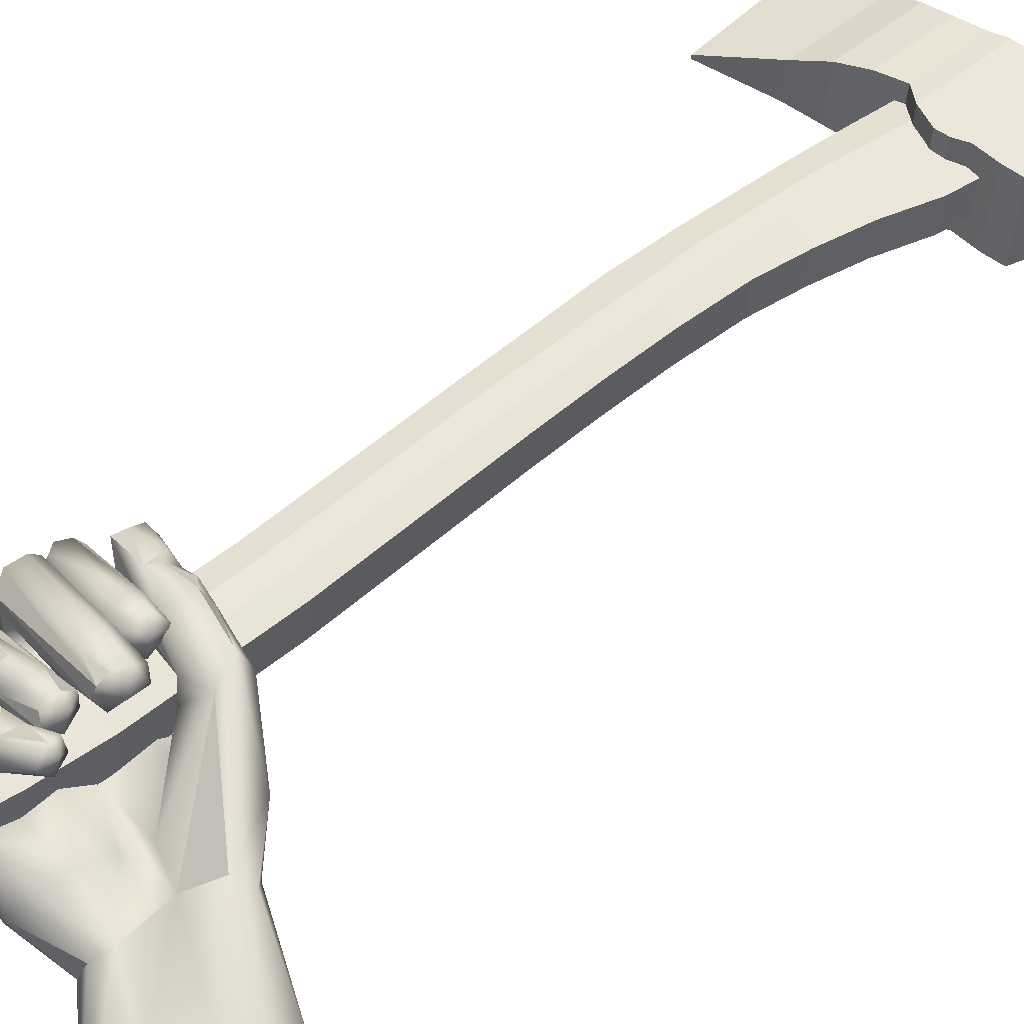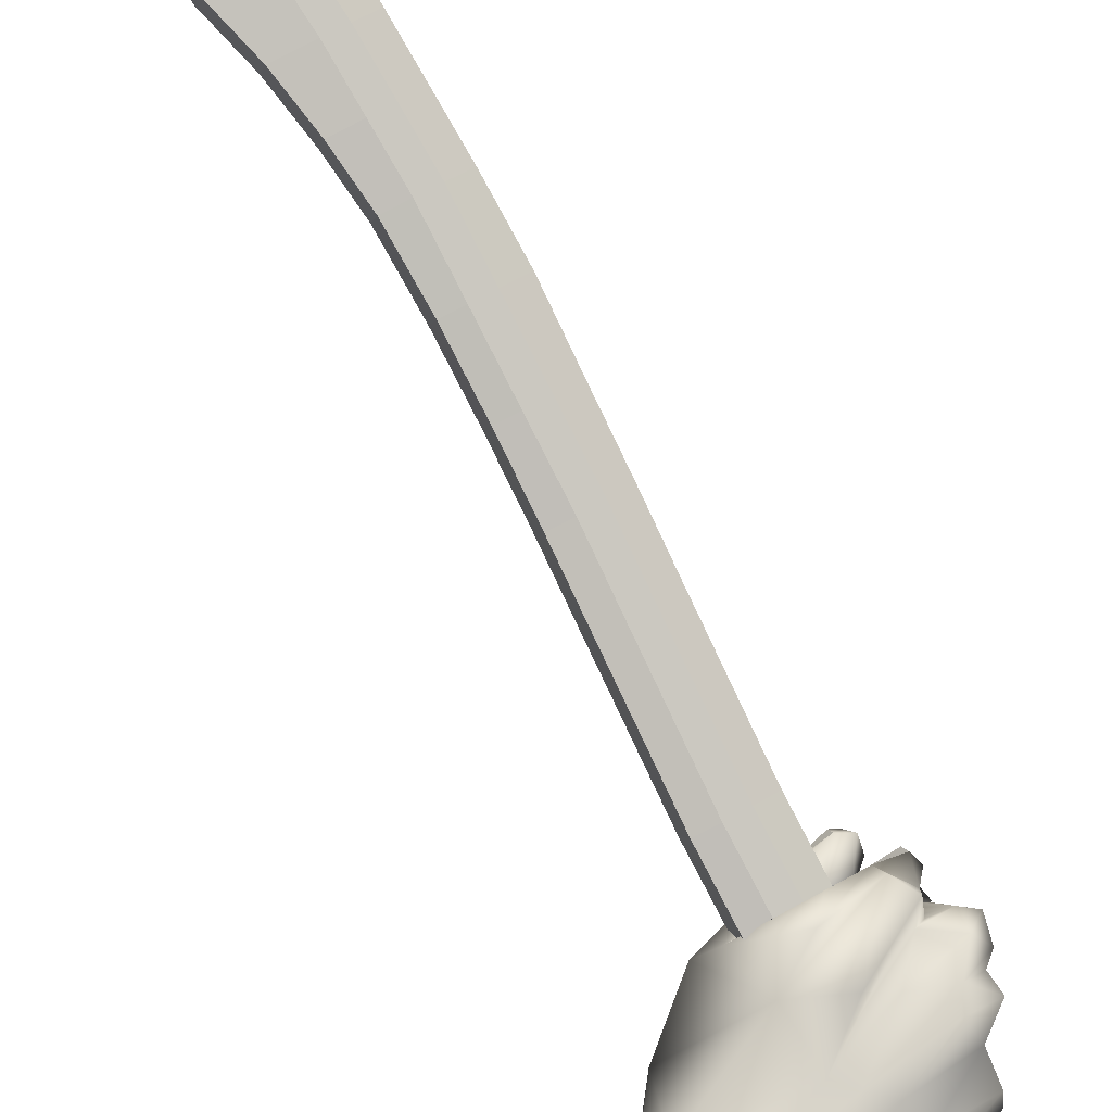
<metadata>
{"format":"obj","ext":"obj","renderer":"f3d","projection":"perspective","resolution":1024,"background":"white","views":[{"elev":30.3,"azim":28.3,"up":"+Y"},{"elev":-77.2,"azim":-167.9,"up":"+Y"}]}
</metadata>
<code>
o ZBrushPolyMesh3D
v 2.055 3.405 -0.9276
v 2.006 3.438 -0.9199
v 2.029 3.44 -1.039
v 2.272 3.391 -0.6394
v 2.616 3.265 -0.554
v 2.677 3.336 -0.6926
v 2.442 3.442 -0.9478
v 2.746 3.294 -0.8842
v 2.023 3.502 -1.212
v 1.962 3.536 -1.308
v 2.437 3.37 -1.179
v 2.769 3.189 -1.024
v 2.107 3.49 -1.259
v 2.037 3.59 -1.36
v 2.035 3.637 -1.489
v 2.256 3.557 -1.583
v 2.78 3.237 -1.07
v 2.652 3.396 -1.387
v 1.788 3.284 -1.008
v 2.388 3.018 -0.6183
v 1.827 3.266 -1.216
v 1.709 3.336 -1.371
v 2.18 3.064 -1.139
v 1.898 3.159 -1.381
v 2.333 3.036 -1.214
v 1.858 3.282 -1.477
v 1.791 3.351 -1.643
v 2.098 3.229 -1.508
v 2.448 3.067 -1.286
v 1.942 3.46 -1.798
v 3.075 2.955 -1.196
v 2.572 3.082 -1.628
v 2.25 3.11 -1.579
v 1.908 3.37 -0.8479
v 2.012 3.422 -0.8166
v 2.49 3.143 -0.5034
v 2.138 3.258 -0.6475
v 1.802 3.333 -0.9171
v 2.794 3.01 -0.5708
v 3.279 2.675 0.1069
v 3.249 2.791 0.0696
v 3.172 2.589 0.01299
v 3.333 2.493 0.01253
v 3.418 2.9 0.001187
v 3.848 2.85 -0.2602
v 3.665 2.996 -0.1907
v 3.832 2.637 -0.3396
v 3.866 2.861 -0.3602
v 3.775 2.978 -0.2791
v 3.244 3.192 -1.057
v 3.148 3.255 -1.009
v 3.214 3.172 -1.128
v 2.722 2.89 -0.5984
v 2.693 2.795 -0.7578
v 3.271 2.419 -0.1011
v 3.517 2.407 -0.2683
v 3.809 2.578 -0.4367
v 2.308 3.356 -1.932
v 2.059 3.479 -1.908
v 2.049 3.646 -0.7734
v 1.914 3.767 -0.8492
v 2.557 3.697 -0.8712
v 2.588 3.747 -0.7748
v 2.531 3.709 -0.6968
v 2.544 3.788 -0.8477
v 2.544 3.798 -0.7653
v 1.956 3.771 -0.8936
v 2.053 3.56 -0.9418
v 1.991 3.724 -0.9076
v 2.337 3.779 -0.7304
v 2.385 3.781 -0.8517
v 2.476 3.708 -0.8986
v 2.274 3.588 -0.8066
v 2.542 3.627 -0.7925
v 2.317 3.621 -0.7219
v 2.345 3.634 -0.8865
v 2.019 3.638 -0.7057
v 2.024 3.441 -1.103
v 1.92 3.753 -0.7704
v 1.924 3.671 -0.7297
v 1.926 3.463 -0.7956
v 2.271 3.812 -0.8625
v 1.957 3.79 -1.458
v 2.014 3.808 -1.575
v 1.95 4.036 -1.524
v 1.999 3.663 -1.636
v 1.968 3.654 -1.657
v 1.977 3.908 -1.634
v 2.683 3.823 -1.246
v 2.658 3.819 -1.124
v 2.55 3.713 -1.14
v 2.557 3.871 -1.073
v 2.519 3.795 -1.082
v 2.651 3.933 -1.179
v 2.583 3.915 -1.124
v 2.309 3.716 -1.396
v 2.416 3.934 -1.174
v 2.393 3.98 -1.317
v 2.412 3.936 -1.392
v 2.624 3.858 -1.318
v 2.381 3.833 -1.45
v 2.463 3.686 -1.261
v 2.254 3.724 -1.25
v 2.593 3.732 -1.293
v 1.952 3.596 -1.493
v 2.146 3.61 -1.602
v 1.899 4.008 -1.429
v 1.933 3.826 -1.367
v 1.952 3.985 -1.608
v 1.897 3.92 -1.362
v 2.001 3.821 -1.696
v 2.591 3.884 -1.558
v 2.571 3.9 -1.401
v 2.532 3.773 -1.444
v 2.482 3.87 -1.361
v 2.556 3.984 -1.461
v 2.491 3.94 -1.393
v 2.111 3.673 -1.892
v 1.976 3.904 -1.871
v 2.312 3.763 -1.68
v 2.32 3.912 -1.438
v 2.392 3.97 -1.554
v 2.409 3.952 -1.611
v 2.298 3.773 -1.473
v 2.255 3.991 -1.579
v 2.52 3.786 -1.558
v 2.16 3.759 -1.671
v 2.26 3.692 -1.681
v 2.038 3.769 -1.638
v 1.898 3.859 -1.635
v 2.261 3.727 -1.592
v 1.934 3.948 -1.677
v 1.946 3.947 -1.829
v 2.031 3.841 -1.814
v 1.902 3.952 -1.758
v 1.923 3.729 -1.109
v 1.782 3.864 -1.169
v 1.858 3.553 -1.423
v 1.926 3.798 -1.318
v 2.484 3.836 -1.057
v 2.522 3.828 -0.9526
v 2.485 3.708 -0.9501
v 2.457 3.761 -0.8556
v 2.478 3.891 -0.9582
v 2.428 3.836 -0.8769
v 2.208 3.716 -1.175
v 2.18 3.813 -0.9344
v 2.312 3.888 -1.018
v 2.303 3.878 -1.093
v 2.18 3.652 -1.105
v 2.146 3.875 -0.9701
v 2.308 3.659 -0.9546
v 2.34 3.666 -1.073
v 1.872 3.84 -1.319
v 2.475 3.752 -1.073
v 1.954 3.741 -1.236
v 2.011 3.496 -1.066
v 1.794 3.818 -1.11
v 2.186 3.916 -1.037
v 1.805 3.86 -1.266
v 1.871 3.755 -1.073
v 2.222 3.705 -1.813
v 1.943 3.618 -1.776
v 1.95 3.528 -1.68
v 1.823 3.539 -1.703
v 1.995 3.419 -1.685
v 2.054 3.671 -1.62
v 1.717 3.622 -1.638
v 1.758 3.421 -1.46
v 1.709 3.479 -1.526
v 1.742 3.49 -1.393
v 1.885 3.566 -1.418
v 1.747 3.486 -1.274
v 1.937 3.444 -1.099
v 1.858 3.506 -0.9791
v 2.062 3.485 -1.088
v 2.37 3.417 -1.85
v 2.097 3.095 -0.9759
v 2.369 3.197 -1.842
v 2.493 3.706 -1.661
v 2.552 3.714 -1.747
v 2.459 3.768 -1.569
v 2.594 3.965 -1.721
v 2.571 3.962 -1.63
v 2.622 3.68 -1.521
v 2.896 3.79 -1.349
v 2.123 4.004 -1.831
v 2.134 3.926 -1.956
v 2.229 3.889 -1.987
v 2.203 4.021 -1.96
v 2.25 3.959 -1.985
v 2.692 3.772 -1.406
v 2.506 3.905 -1.56
v 2.409 3.903 -1.899
v 2.354 3.982 -1.886
v 2.308 3.765 -1.839
v 2.53 3.94 -1.821
v 2.393 3.988 -1.782
v 2.206 3.832 -1.746
v 2.699 3.623 -1.716
v 2.647 3.872 -1.766
v 2.894 3.725 -1.64
v 2.345 3.991 -1.724
v 2.188 4.04 -1.872
v 2.596 3.807 -1.806
v 2.878 3.074 -0.636
v 2.896 3.072 -0.8813
v 2.959 2.748 -1.01
v 2.612 3.463 -1.763
v 2.742 3.518 -1.741
v 2.61 3.559 -1.607
v 2.677 3.624 -1.417
v 2.889 3.904 -1.505
v 3.125 3.404 -1.348
v 2.971 3.164 -0.9195
v 2.756 2.677 -0.6908
v 3.109 2.952 -0.1644
v 3.089 2.787 -0.05784
v 3.299 2.993 -0.1683
v 3.734 2.926 -0.6162
v 3.54 2.576 -0.6801
v 3.299 2.429 -0.4643
f 53 39 36
f 70 66 71
f 62 72 65
f 92 95 97
f 103 102 91
f 107 85 168
f 92 107 110
f 84 88 101
f 96 83 84
f 114 124 131
f 131 120 126
f 126 114 131
f 133 123 119
f 147 143 145
f 129 121 130
f 93 110 108
f 152 136 150
f 136 147 161
f 151 159 137
f 154 160 149
f 156 146 150
f 82 79 70
f 167 129 87
f 189 191 194
f 201 183 213
f 187 199 192
f 186 215 51
f 72 71 65
f 79 82 61
f 93 103 91
f 102 103 96
f 119 118 133
f 140 149 144
f 173 174 158
f 108 83 103
f 93 92 110
f 109 99 101
f 158 161 147
f 137 159 160
f 35 60 77
f 4 2 34
f 200 180 181
f 196 180 199
f 197 198 183
f 203 198 195
f 187 203 204
f 5 6 4
f 12 11 8
f 13 9 3
f 11 12 17
f 24 26 25
f 25 29 208
f 27 166 28
f 32 33 59
f 31 29 32
f 36 37 20
f 39 5 36
f 45 44 40
f 40 47 45
f 48 49 45
f 57 45 47
f 58 118 162
f 52 31 214
f 65 63 62
f 64 75 74
f 71 66 65
f 76 74 73
f 80 81 77
f 64 77 75
f 67 82 69
f 68 69 76
f 70 71 82
f 87 84 86
f 87 165 88
f 88 165 109
f 89 91 104
f 90 92 93
f 90 93 91
f 89 100 94
f 94 95 92
f 92 90 94
f 101 99 100
f 102 96 104
f 108 105 83
f 110 107 170
f 170 138 110
f 98 85 107
f 98 109 85
f 101 96 84
f 97 95 94
f 94 98 97
f 100 99 94
f 104 101 100
f 112 114 126
f 116 113 112
f 116 117 113
f 117 115 113
f 121 117 116
f 121 122 125
f 129 127 111
f 163 132 135
f 124 121 129
f 118 119 112
f 112 134 118
f 134 131 111
f 122 116 123
f 138 171 154
f 171 160 154
f 155 140 141
f 141 142 155
f 141 145 143
f 147 145 144
f 147 152 143
f 151 148 159
f 159 148 149
f 140 154 149
f 153 146 155
f 156 136 176
f 158 137 173
f 161 158 174
f 157 161 174
f 152 147 136
f 151 137 158
f 139 154 155
f 148 144 149
f 163 133 118
f 15 105 14
f 22 21 173
f 173 160 171
f 35 81 34
f 34 81 38
f 177 16 18
f 124 111 131
f 129 111 124
f 121 132 130
f 131 134 120
f 98 107 97
f 109 101 88
f 75 60 73
f 80 77 64
f 79 80 70
f 67 61 82
f 60 76 73
f 157 174 175
f 175 80 79
f 61 67 175
f 138 169 171
f 156 176 172
f 107 168 170
f 84 83 86
f 168 85 109
f 127 129 167
f 132 163 87
f 87 163 164
f 134 111 162
f 108 110 138
f 172 138 139
f 157 176 136
f 3 1 2
f 35 2 1
f 3 78 1
f 10 14 172
f 14 10 9
f 15 14 16
f 162 127 128
f 58 162 177
f 7 11 3
f 178 21 23
f 29 25 28
f 4 34 37
f 59 118 179
f 163 59 30
f 163 30 164
f 166 165 164
f 168 165 27
f 170 27 26
f 24 22 26
f 171 169 22
f 169 26 22
f 174 173 21
f 175 174 21
f 29 30 33
f 29 33 32
f 24 23 21
f 178 19 21
f 178 23 54
f 186 193 192
f 187 188 199
f 204 190 187
f 191 188 190
f 203 195 204
f 194 205 189
f 198 197 194
f 185 180 200
f 181 205 201
f 201 210 181
f 181 180 196
f 193 184 203
f 193 187 192
f 180 182 199
f 198 194 195
f 204 195 190
f 191 195 194
f 183 201 197
f 194 197 201
f 201 205 194
f 183 203 184
f 184 213 183
f 181 196 189
f 206 6 5
f 207 8 206
f 215 186 17
f 31 208 29
f 54 53 20
f 211 185 209
f 212 185 211
f 186 192 212
f 213 214 202
f 32 202 214
f 210 32 179
f 209 200 210
f 214 213 51
f 51 50 214
f 18 17 212
f 216 54 208
f 54 216 53
f 41 219 217
f 219 44 46
f 220 49 48
f 57 31 52
f 52 220 57
f 221 57 222
f 222 57 56
f 222 56 55
f 218 42 40
f 206 218 217
f 215 207 206
f 206 219 215
f 219 46 215
f 50 51 49
f 49 220 50
f 216 42 53
f 53 218 39
f 6 8 7
f 78 9 10
f 11 7 8
f 3 11 13
f 13 14 9
f 13 16 14
f 18 11 17
f 21 19 175
f 22 24 21
f 54 23 25
f 27 28 26
f 31 32 214
f 34 2 35
f 4 37 36
f 36 5 4
f 40 42 43
f 40 44 41
f 45 46 44
f 49 46 45
f 43 42 55
f 55 56 43
f 47 40 43
f 47 43 56
f 47 56 57
f 57 48 45
f 52 214 50
f 67 69 157
f 62 63 74
f 74 63 64
f 63 65 66
f 66 64 63
f 62 76 72
f 62 74 76
f 75 73 74
f 72 82 71
f 78 35 1
f 79 61 175
f 60 68 76
f 66 70 64
f 87 88 84
f 89 90 91
f 89 94 90
f 100 89 104
f 104 91 102
f 104 96 101
f 108 172 105
f 93 108 103
f 92 97 107
f 98 99 109
f 94 99 98
f 118 134 162
f 112 113 114
f 114 113 115
f 114 115 124
f 117 121 115
f 121 116 122
f 124 115 121
f 123 125 122
f 126 120 112
f 87 130 132
f 125 123 133
f 119 123 112
f 112 123 116
f 135 132 133
f 154 139 138
f 142 141 143
f 141 140 144
f 141 144 145
f 142 143 152
f 142 152 153
f 147 144 148
f 155 142 153
f 152 150 153
f 151 147 148
f 154 140 155
f 153 150 146
f 172 176 10
f 147 151 158
f 159 149 160
f 155 146 139
f 156 139 146
f 162 111 127
f 176 78 10
f 173 137 160
f 68 60 35
f 177 162 128
f 18 16 11
f 132 121 125
f 132 125 133
f 120 134 112
f 96 103 83
f 150 136 156
f 75 77 60
f 70 80 64
f 82 72 69
f 69 72 76
f 175 67 157
f 175 81 80
f 35 77 81
f 156 172 139
f 86 167 87
f 87 164 165
f 170 169 138
f 86 83 105
f 109 165 168
f 133 163 135
f 172 108 138
f 136 161 157
f 176 157 68
f 157 69 68
f 78 176 68
f 78 68 35
f 3 9 78
f 105 172 14
f 86 105 15
f 86 15 106
f 106 167 86
f 16 106 15
f 106 16 128
f 127 106 128
f 127 167 106
f 128 16 177
f 2 4 6
f 7 3 2
f 7 2 6
f 11 16 13
f 178 54 20
f 29 28 166
f 37 34 38
f 37 38 19
f 19 20 37
f 179 118 58
f 163 118 59
f 30 166 164
f 27 165 166
f 170 168 27
f 26 169 170
f 171 22 173
f 175 19 38
f 38 81 175
f 30 59 33
f 30 29 166
f 28 25 26
f 24 25 23
f 178 20 19
f 185 192 182
f 186 184 193
f 187 190 188
f 191 189 188
f 188 189 196
f 188 196 199
f 201 202 210
f 181 210 200
f 201 213 202
f 192 199 182
f 191 190 195
f 183 198 203
f 203 187 193
f 185 182 180
f 184 186 213
f 181 189 205
f 5 39 206
f 206 8 6
f 207 12 8
f 207 215 12
f 17 12 215
f 208 54 25
f 20 53 36
f 58 177 209
f 209 210 58
f 212 192 185
f 32 210 202
f 179 58 210
f 179 32 59
f 209 185 200
f 51 213 186
f 212 17 186
f 18 212 211
f 211 177 18
f 177 211 209
f 217 218 41
f 41 44 219
f 57 220 48
f 221 31 57
f 218 40 41
f 206 39 218
f 206 217 219
f 51 215 46
f 46 49 51
f 52 50 220
f 208 31 221
f 208 221 222
f 222 216 208
f 222 55 216
f 216 55 42
f 53 42 218
f 129 130 87
o Handle_Cube
v 2.61 3.776 -3.164
v 2.661 4 -3.114
v 2.753 4.066 -3.499
v 2.703 3.842 -3.55
v 2.997 3.669 -3.076
v 3.048 3.893 -3.026
v 3.142 3.958 -3.411
v 3.091 3.734 -3.461
v 2.732 3.712 -3.141
v 2.861 3.676 -3.112
v 2.796 3.993 -3.078
v 2.925 3.957 -3.049
v 2.889 4.058 -3.463
v 3.019 4.022 -3.434
v 2.826 3.777 -3.526
v 2.955 3.741 -3.497
v 2.394 3.627 -2.283
v 2.444 3.851 -2.233
v 2.781 3.52 -2.195
v 2.831 3.744 -2.145
v 2.516 3.563 -2.26
v 2.645 3.527 -2.231
v 2.58 3.844 -2.197
v 2.709 3.808 -2.167
v 2.12 3.475 -1.331
v 2.171 3.699 -1.281
v 2.507 3.368 -1.243
v 2.558 3.592 -1.192
v 2.243 3.411 -1.308
v 2.372 3.375 -1.279
v 2.306 3.692 -1.245
v 2.435 3.656 -1.215
v 1.799 3.367 -0.5239
v 1.849 3.591 -0.4736
v 2.186 3.259 -0.4359
v 2.236 3.483 -0.3856
v 1.921 3.302 -0.501
v 2.05 3.267 -0.4717
v 1.985 3.584 -0.4379
v 2.114 3.548 -0.4085
v 1.545 3.304 0.009101
v 1.596 3.528 0.05938
v 1.928 3.198 0.09627
v 1.979 3.422 0.1465
v 1.668 3.24 0.03202
v 1.797 3.204 0.06137
v 1.731 3.521 0.09515
v 1.86 3.485 0.1245
v 2.211 3.321 -0.8751
v 2.36 3.31 -0.8362
v 2.03 3.639 -0.8726
v 2.146 3.638 -0.8413
v 2.082 3.357 -0.9044
v 1.979 3.416 -0.9229
v 2.275 3.602 -0.812
v 2.411 3.534 -0.786
v 3.108 4.282 -4.821
v 3.057 4.058 -4.872
v 3.518 4.169 -4.728
v 3.468 3.945 -4.778
v 3.253 4.273 -4.783
v 3.382 4.237 -4.754
v 3.189 3.992 -4.847
v 3.318 3.956 -4.817
v 3.197 3.884 -4.377
v 3.076 3.813 -3.937
v 2.947 3.849 -3.967
v 3.068 3.92 -4.407
v 3.14 4.094 -3.874
v 3.261 4.165 -4.314
v 3.131 4.201 -4.343
v 3.01 4.13 -3.903
v 3.256 4.031 -3.853
v 3.378 4.102 -4.292
v 3.205 3.807 -3.903
v 3.328 3.878 -4.342
v 2.814 3.916 -3.992
v 2.923 3.991 -4.435
v 2.974 4.215 -4.384
v 2.864 4.14 -3.942
v 3.332 4.382 -5.489
v 3.281 4.158 -5.54
v 3.818 4.247 -5.379
v 3.768 4.023 -5.429
v 3.476 4.372 -5.451
v 3.606 4.336 -5.422
v 3.413 4.091 -5.515
v 3.542 4.055 -5.485
v 3.658 4.211 -5.056
v 3.607 3.987 -5.106
v 3.494 4.286 -5.088
v 3.169 4.108 -5.206
v 3.301 4.041 -5.181
v 3.364 4.322 -5.117
v 3.22 4.332 -5.155
v 3.43 4.005 -5.151
v 3.779 4.566 -6.76
v 3.728 4.342 -6.81
v 4.363 4.407 -6.642
v 4.312 4.184 -6.693
v 3.993 4.547 -6.753
v 4.123 4.512 -6.726
v 3.929 4.266 -6.816
v 4.06 4.231 -6.789
v 3.801 4.223 -6.493
v 3.671 4.179 -6.167
v 3.542 4.135 -5.841
v 3.399 4.205 -5.868
v 3.505 4.244 -6.15
v 3.642 4.297 -6.524
v 3.606 4.416 -5.778
v 3.735 4.46 -6.104
v 3.864 4.504 -6.43
v 3.693 4.521 -6.474
v 3.555 4.468 -6.1
v 3.449 4.429 -5.818
v 3.672 4.099 -5.811
v 3.801 4.143 -6.137
v 3.93 4.187 -6.463
v 4.193 4.144 -6.399
v 4.097 4.091 -6.065
v 3.958 4.05 -5.741
v 3.735 4.38 -5.748
v 3.864 4.424 -6.074
v 3.994 4.468 -6.4
v 4.243 4.368 -6.348
v 4.147 4.315 -6.015
v 4.009 4.274 -5.691
f 223 224 225 226
f 227 230 229 228
f 234 233 245 246
f 234 228 229 236
f 292 296 281 284
f 231 223 226 237
f 227 232 238 230
f 232 231 237 238
f 293 292 284 283
f 287 290 285 286
f 224 233 235 225
f 233 234 236 235
f 227 228 242 241
f 223 231 243 239
f 242 246 254 250
f 239 243 251 247
f 245 240 248 253
f 228 234 246 242
f 231 232 244 243
f 232 227 241 244
f 224 223 239 240
f 233 224 240 245
f 276 275 259 255
f 274 273 256 261
f 271 272 257 260
f 240 239 247 248
f 246 245 253 254
f 243 244 252 251
f 241 242 250 249
f 244 241 249 252
f 257 258 266 265
f 259 260 268 267
f 262 261 269 270
f 278 277 262 258
f 273 276 255 256
f 277 274 261 262
f 275 271 260 259
f 272 278 258 257
f 268 265 266 270
f 263 267 269 264
f 267 268 270 269
f 260 257 265 268
f 261 256 264 269
f 255 259 267 263
f 258 262 270 266
f 256 255 263 264
f 249 250 278 272
f 251 252 271 275
f 254 253 274 277
f 248 247 276 273
f 250 254 277 278
f 252 249 272 271
f 253 248 273 274
f 247 251 275 276
f 315 314 304 309
f 313 311 305 308
f 311 312 306 305
f 296 298 282 281
f 290 300 280 285
f 298 287 286 282
f 301 293 283 279
f 300 301 279 280
f 226 225 302 299
f 299 302 301 300
f 225 235 294 302
f 302 294 293 301
f 230 238 288 297
f 297 288 287 298
f 237 226 299 289
f 289 299 300 290
f 229 230 297 295
f 295 297 298 296
f 238 237 289 288
f 288 289 290 287
f 235 236 291 294
f 294 291 292 293
f 236 229 295 291
f 291 295 296 292
f 342 341 326 322
f 336 335 323 319
f 327 332 320 325
f 317 316 307 303
f 312 318 310 306
f 314 317 303 304
f 318 315 309 310
f 316 313 308 307
f 283 284 313 316
f 286 285 315 318
f 280 279 317 314
f 282 286 318 312
f 279 283 316 317
f 281 282 312 311
f 284 281 311 313
f 285 280 314 315
f 324 321 322 326
f 319 323 325 320
f 323 324 326 325
f 332 336 319 320
f 341 327 325 326
f 335 347 324 323
f 348 342 322 321
f 347 348 321 324
f 308 305 350 345
f 345 350 349 346
f 346 349 348 347
f 305 306 344 350
f 350 344 343 349
f 349 343 342 348
f 307 308 345 333
f 333 345 346 334
f 334 346 347 335
f 310 309 329 339
f 339 329 328 340
f 340 328 327 341
f 304 303 338 330
f 330 338 337 331
f 331 337 336 332
f 309 304 330 329
f 329 330 331 328
f 328 331 332 327
f 303 307 333 338
f 338 333 334 337
f 337 334 335 336
f 306 310 339 344
f 344 339 340 343
f 343 340 341 342
o Axe_Head_Cube.001
v 4.066 4.621 -6.6
v 4.57 4.48 -6.478
v 3.951 4.114 -6.714
v 4.455 3.972 -6.592
v 3.866 4.502 -5.868
v 4.397 4.389 -5.897
v 3.752 3.994 -5.982
v 4.282 3.881 -6.011
v 4.236 4.576 -6.571
v 4.401 4.529 -6.527
v 4.286 4.022 -6.641
v 4.121 4.069 -6.685
v 4.097 3.908 -5.945
v 3.932 3.956 -5.992
v 4.211 4.416 -5.831
v 4.047 4.464 -5.878
v 4.036 4.091 -6.699
v 3.837 3.973 -5.971
v 3.952 4.48 -5.857
v 4.151 4.599 -6.585
v 4.515 4.495 -6.491
v 4.401 3.988 -6.605
v 4.23 3.874 -5.925
v 4.345 4.381 -5.811
v 3.799 4.67 -6.638
v 3.692 4.199 -6.744
v 3.648 4.582 -6.096
v 3.541 4.112 -6.202
v 3.919 4.66 -6.625
v 3.739 4.553 -5.966
v 3.625 4.045 -6.079
v 3.805 4.153 -6.739
v 3.252 4.697 -6.779
v 3.198 4.459 -6.833
v 3.057 4.584 -6.078
v 3.003 4.346 -6.131
v 3.462 4.605 -6.11
v 3.265 4.609 -6.103
v 3.184 4.25 -6.184
v 3.364 4.175 -6.207
v 3.52 4.266 -6.765
v 3.355 4.349 -6.8
v 3.437 4.709 -6.719
v 3.617 4.695 -6.669
v 2.783 4.72 -6.939
v 2.778 4.698 -6.944
v 2.601 4.549 -5.994
v 2.596 4.527 -5.999
v 2.783 4.72 -6.939
v 2.778 4.698 -6.944
v 2.601 4.549 -5.994
v 2.596 4.527 -5.999
f 370 367 353 351
f 367 368 357 353
f 368 369 355 357
f 369 370 351 355
f 380 379 375 377
f 356 358 354 352
f 374 371 360 365
f 365 360 359 366
f 373 374 365 363
f 363 365 366 364
f 372 373 363 361
f 361 363 364 362
f 371 372 361 360
f 360 361 362 359
f 366 359 370 369
f 364 366 369 368
f 362 364 368 367
f 359 362 367 370
f 352 354 372 371
f 354 358 373 372
f 358 356 374 373
f 356 352 371 374
f 389 388 385 386
f 381 380 377 378
f 379 382 376 375
f 382 381 378 376
f 353 357 381 382
f 351 353 382 379
f 357 355 380 381
f 355 351 379 380
f 384 386 398 396
f 393 392 384 383
f 388 393 383 385
f 392 389 386 384
f 376 378 390 391
f 391 390 389 392
f 377 375 394 387
f 387 394 393 388
f 375 376 391 394
f 394 391 392 393
f 378 377 387 390
f 390 387 388 389
f 386 385 397 398
f 383 384 396 395
f 385 383 395 397
f 399 400 402 401

</code>
